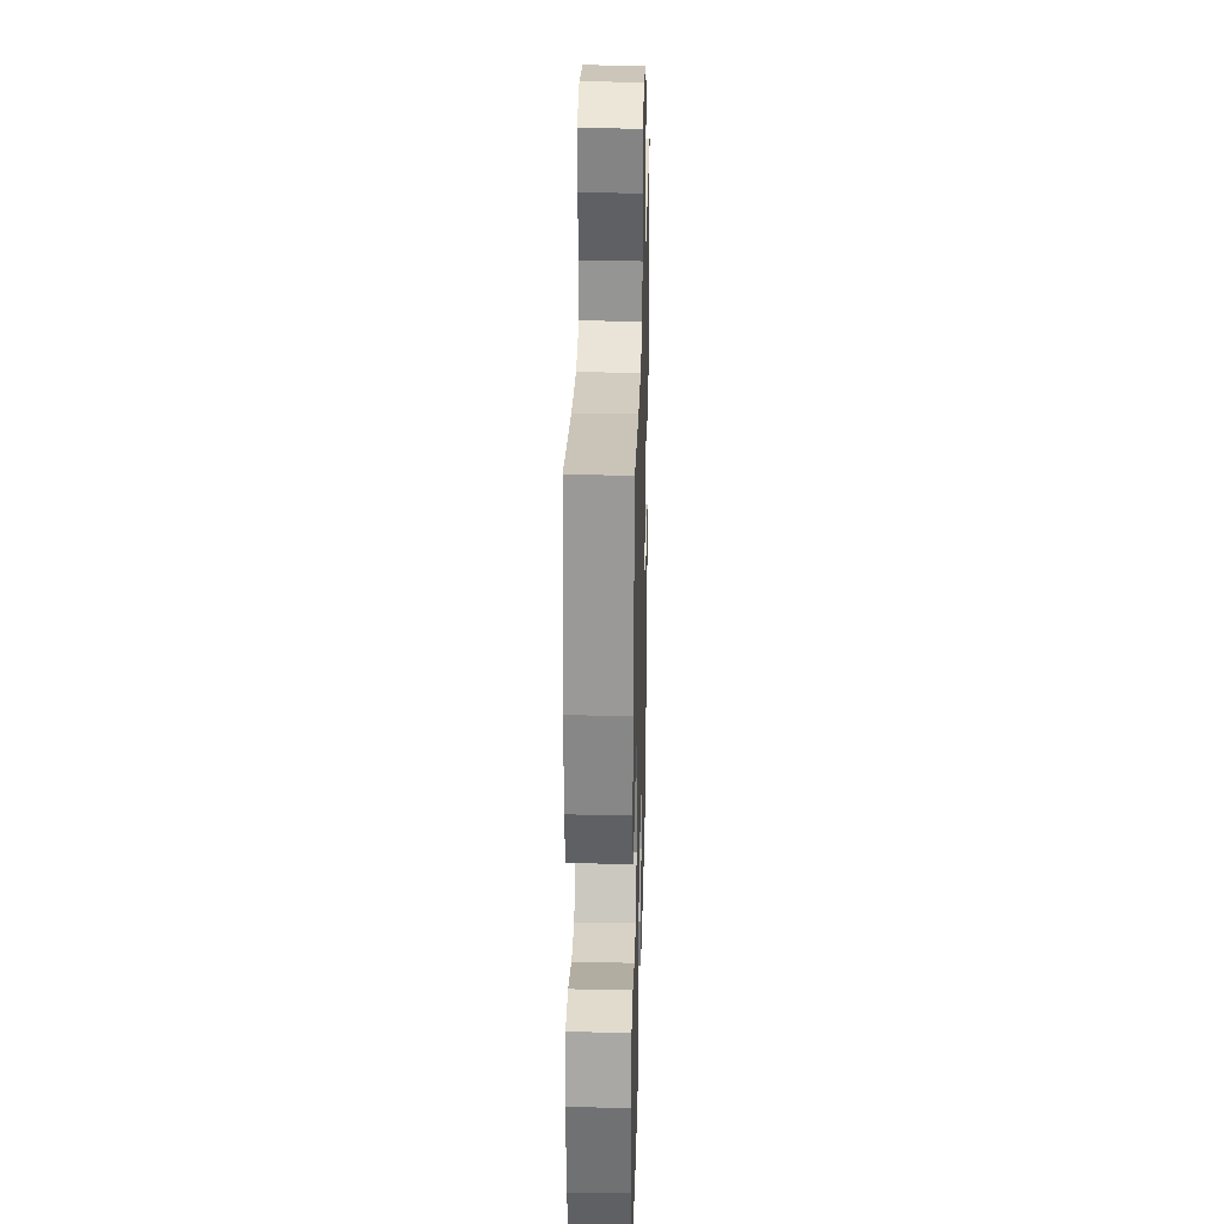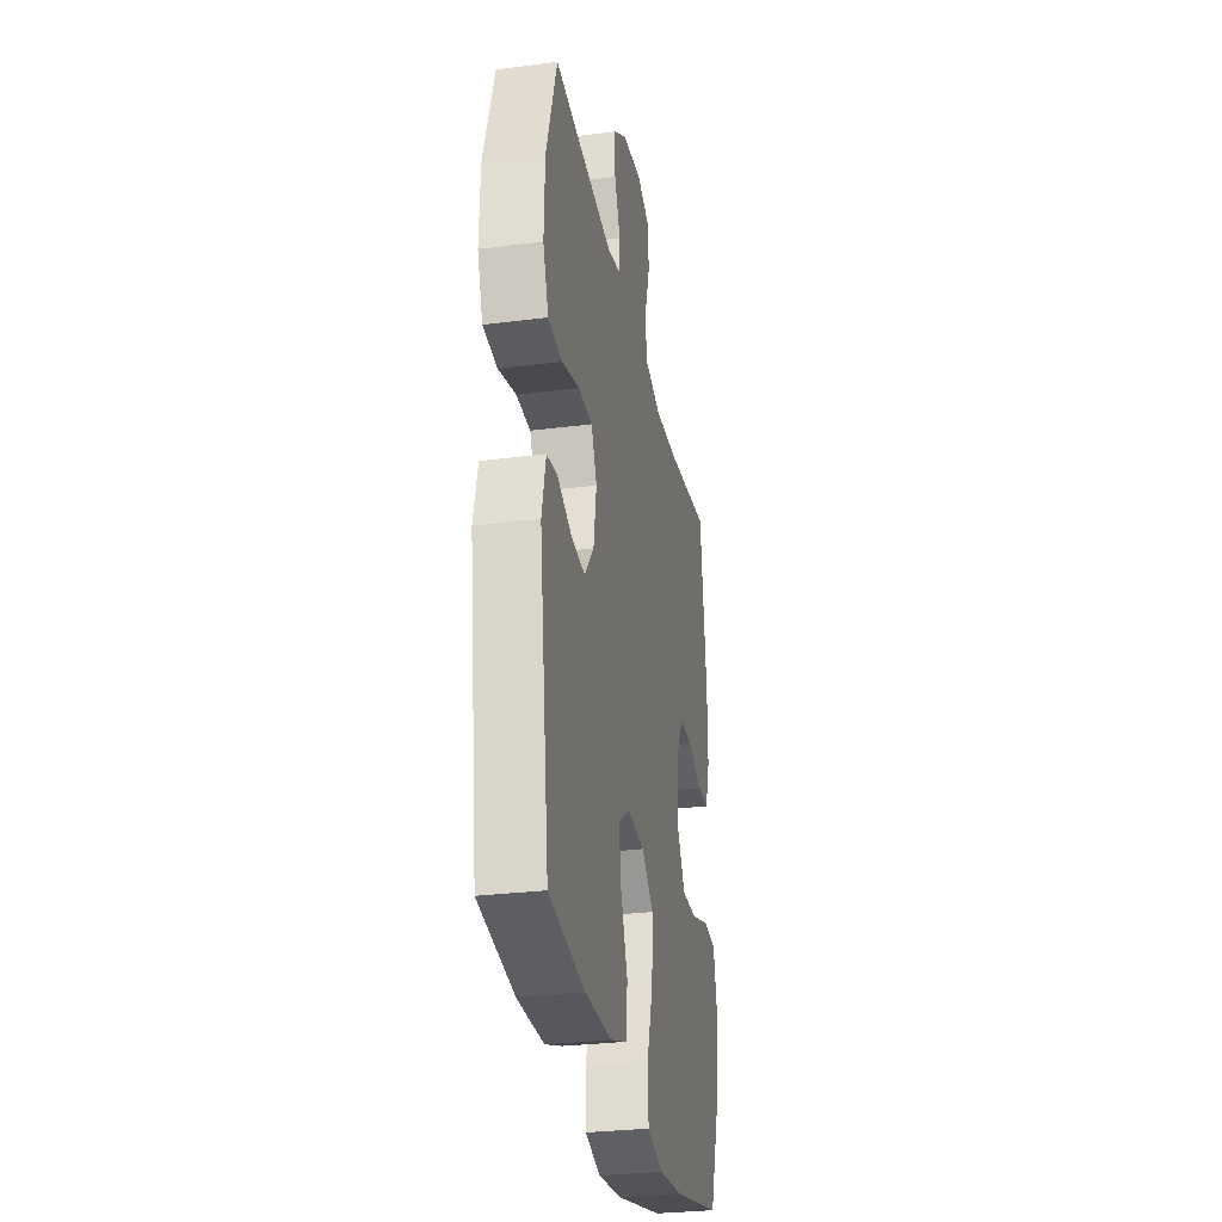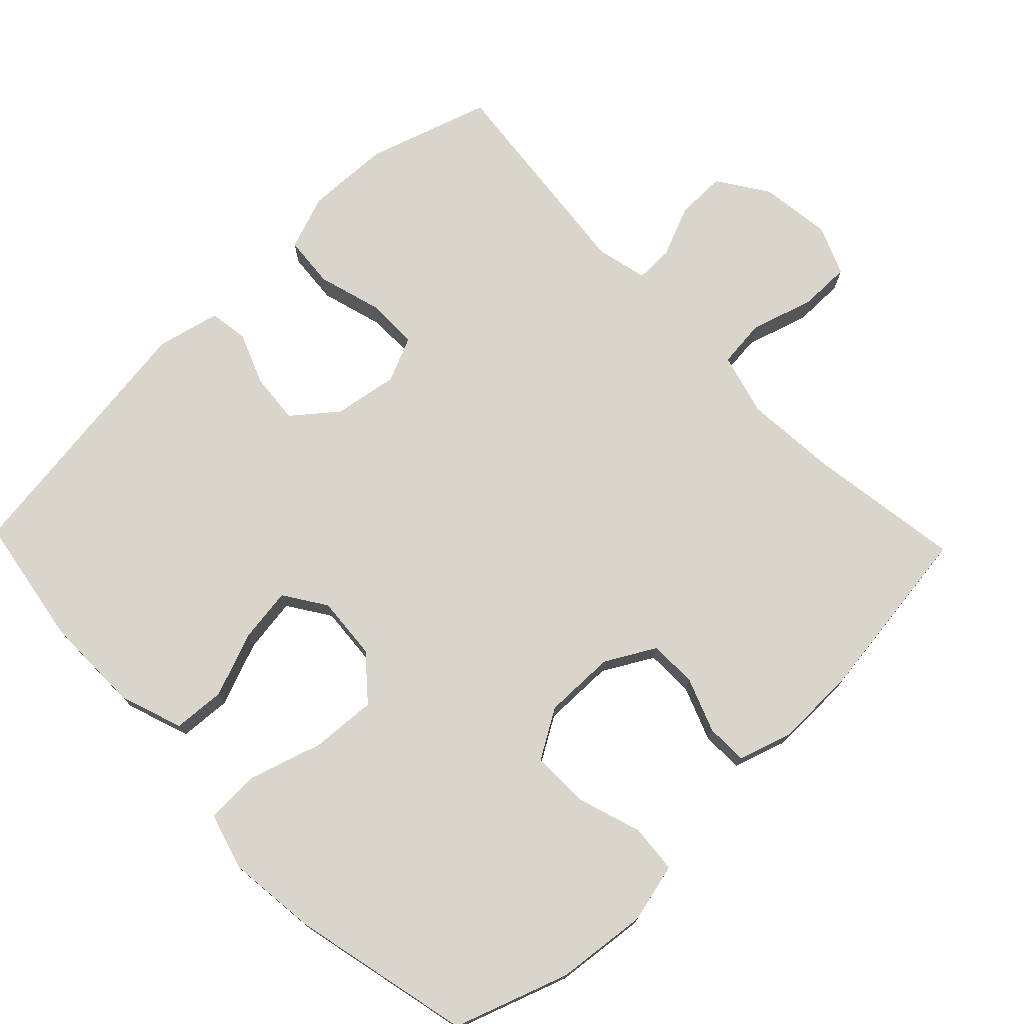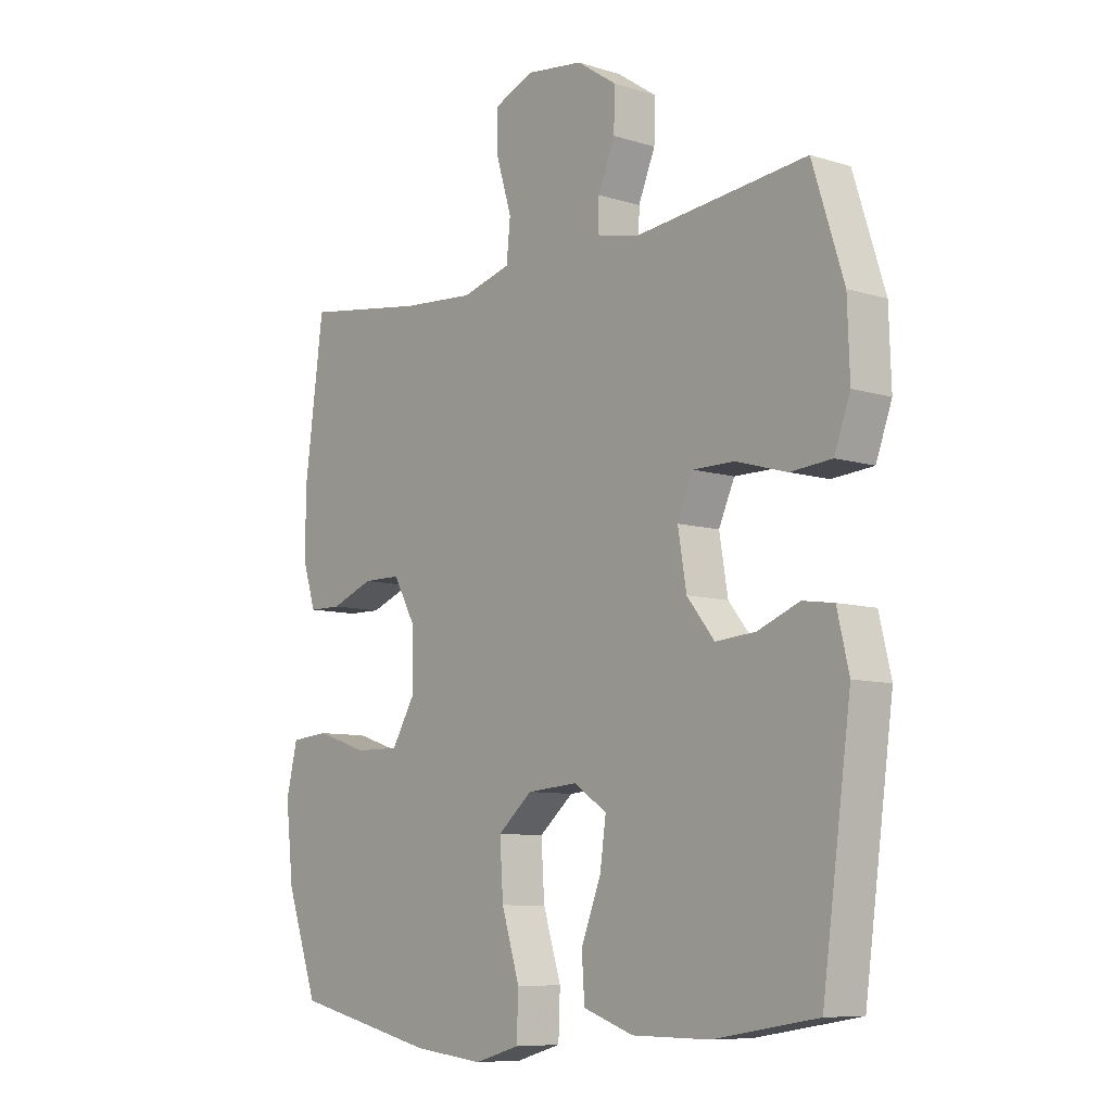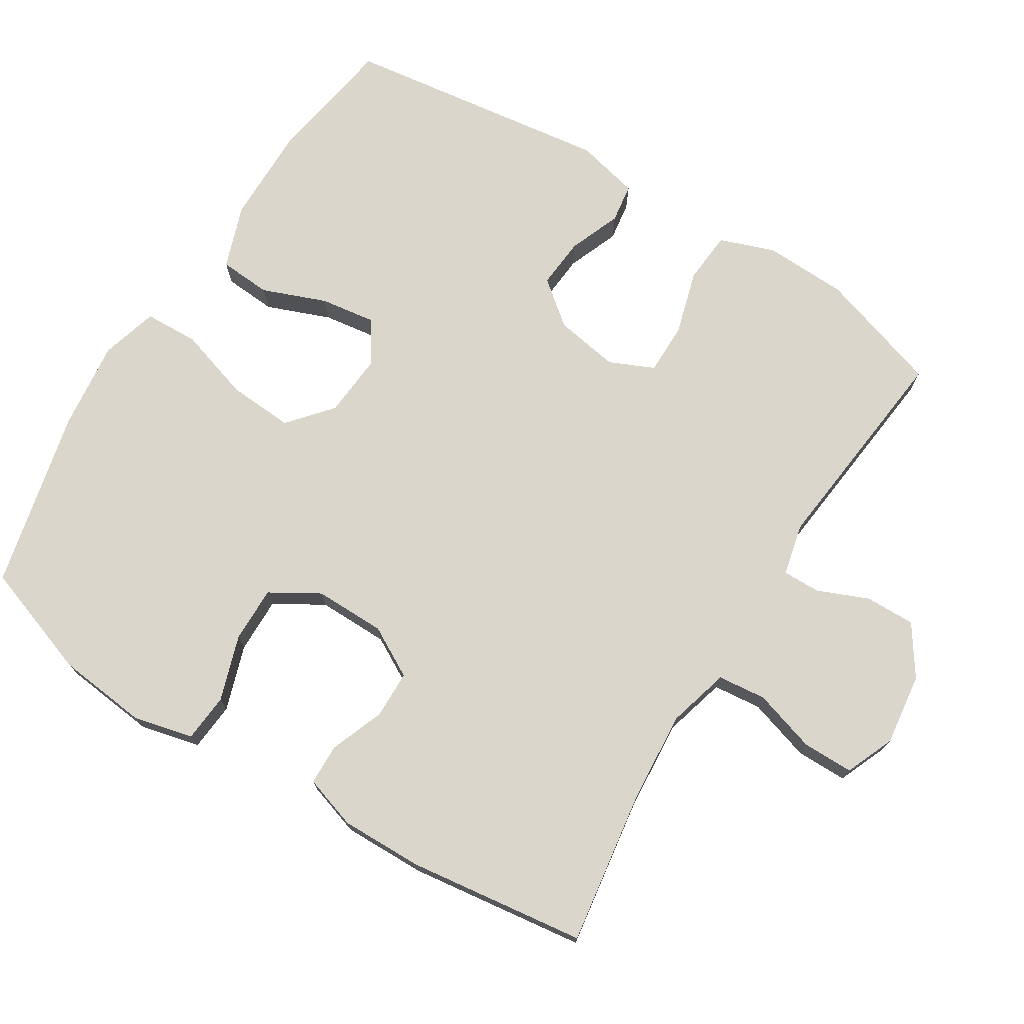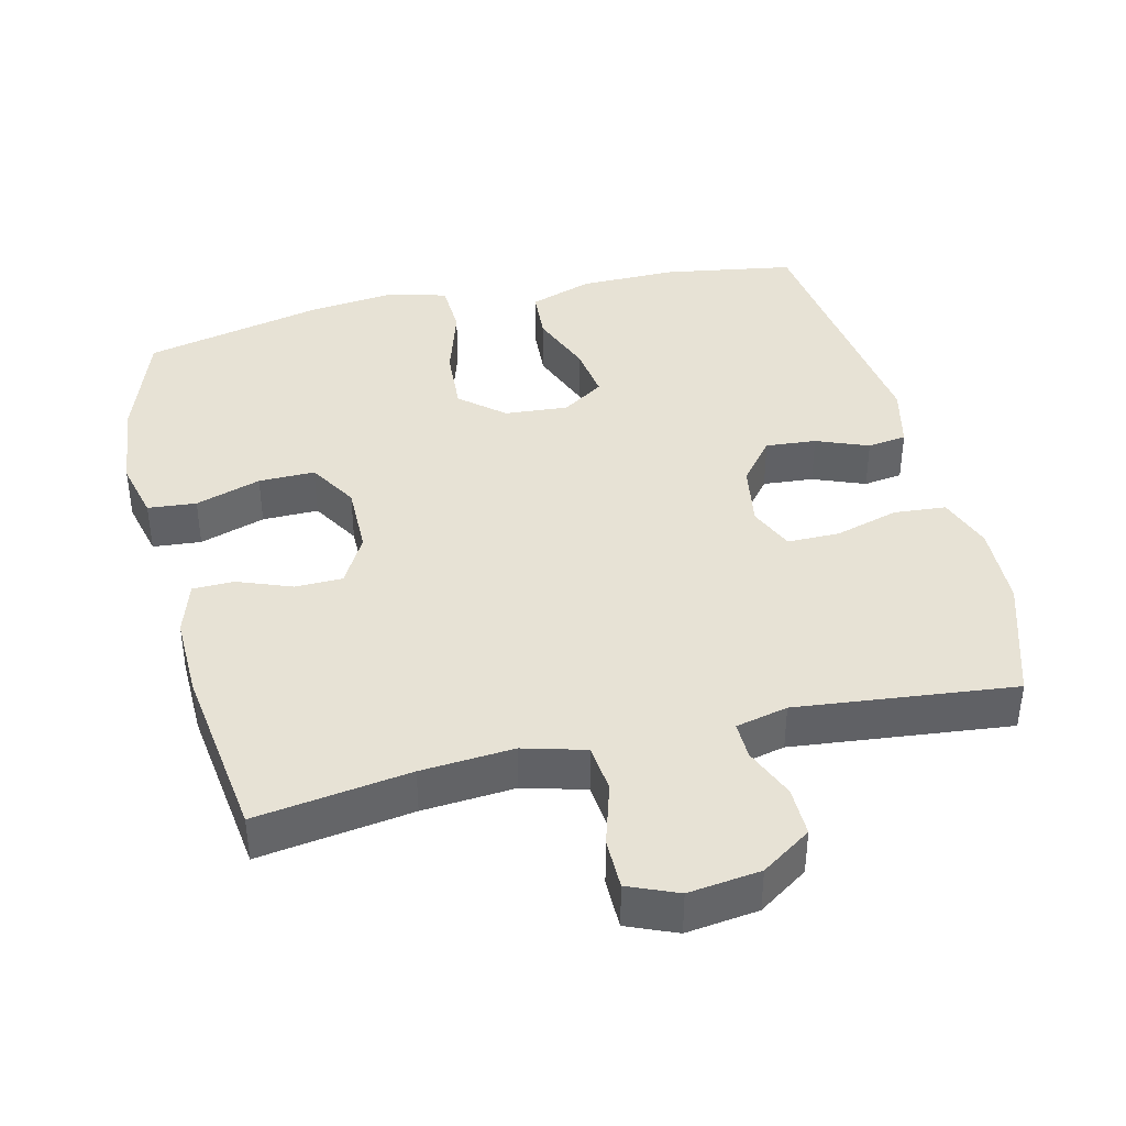
<metadata>
{"format":"obj","ext":"obj","renderer":"f3d","projection":"perspective","resolution":1024,"background":"white","views":[{"elev":28.3,"azim":-88.5,"up":"+Z"},{"elev":-29.4,"azim":100.7,"up":"+Z"},{"elev":74.5,"azim":-133.9,"up":"+Y"},{"elev":-8.5,"azim":49.9,"up":"+Z"},{"elev":73.8,"azim":-58.1,"up":"+Y"},{"elev":40.1,"azim":-13.6,"up":"+Y"}]}
</metadata>
<code>
v 0.5 0.07 0.5
v 0.555 0.07 0.327
v 0.559 0.07 0.209
v 0.531 0.07 0.132
v 0.458 0.07 0.126
v 0.368 0.07 0.152
v 0.295 0.07 0.152
v 0.267 0.07 0.089
v 0.282 0.07 -0.001
v 0.331 0.07 -0.062
v 0.402 0.07 -0.056
v 0.475 0.07 -0.027
v 0.53 0.07 -0.035
v 0.551 0.07 -0.124
v 0.5 0.07 -0.5
v 0.317 0.07 -0.53
v 0.18 0.07 -0.529
v 0.091 0.07 -0.498
v 0.086 0.07 -0.425
v 0.121 0.07 -0.335
v 0.132 0.07 -0.258
v 0.073 0.07 -0.219
v -0.016 0.07 -0.226
v -0.077 0.07 -0.278
v -0.071 0.07 -0.37
v -0.039 0.07 -0.473
v -0.042 0.07 -0.549
v -0.122 0.07 -0.572
v -0.247 0.07 -0.558
v -0.5 0.07 -0.5
v -0.556 0.07 -0.34
v -0.57 0.07 -0.212
v -0.55 0.07 -0.128
v -0.482 0.07 -0.122
v -0.39 0.07 -0.152
v -0.311 0.07 -0.153
v -0.27 0.07 -0.084
v -0.271 0.07 0.016
v -0.31 0.07 0.086
v -0.377 0.07 0.087
v -0.453 0.07 0.058
v -0.511 0.07 0.059
v -0.535 0.07 0.134
v -0.533 0.07 0.25
v -0.5 0.07 0.5
v -0.284 0.07 0.468
v -0.154 0.07 0.458
v -0.067 0.07 0.482
v -0.06 0.07 0.55
v -0.087 0.07 0.638
v -0.087 0.07 0.71
v -0.018 0.07 0.739
v 0.083 0.07 0.726
v 0.153 0.07 0.679
v 0.152 0.07 0.609
v 0.122 0.07 0.537
v 0.121 0.07 0.484
v 0.194 0.07 0.467
v 0.5 0 0.5
v 0.555 0 0.327
v 0.559 0 0.209
v 0.531 0 0.132
v 0.458 0 0.126
v 0.368 0 0.152
v 0.295 0 0.152
v 0.267 0 0.089
v 0.282 0 -0.001
v 0.331 0 -0.062
v 0.402 0 -0.056
v 0.475 0 -0.027
v 0.53 0 -0.035
v 0.551 0 -0.124
v 0.5 0 -0.5
v 0.317 0 -0.53
v 0.18 0 -0.529
v 0.091 0 -0.498
v 0.086 0 -0.425
v 0.121 0 -0.335
v 0.132 0 -0.258
v 0.073 0 -0.219
v -0.016 0 -0.226
v -0.077 0 -0.278
v -0.071 0 -0.37
v -0.039 0 -0.473
v -0.042 0 -0.549
v -0.122 0 -0.572
v -0.247 0 -0.558
v -0.5 0 -0.5
v -0.556 0 -0.34
v -0.57 0 -0.212
v -0.55 0 -0.128
v -0.482 0 -0.122
v -0.39 0 -0.152
v -0.311 0 -0.153
v -0.27 0 -0.084
v -0.271 0 0.016
v -0.31 0 0.086
v -0.377 0 0.087
v -0.453 0 0.058
v -0.511 0 0.059
v -0.535 0 0.134
v -0.533 0 0.25
v -0.5 0 0.5
v -0.284 0 0.468
v -0.154 0 0.458
v -0.067 0 0.482
v -0.06 0 0.55
v -0.087 0 0.638
v -0.087 0 0.71
v -0.018 0 0.739
v 0.083 0 0.726
v 0.153 0 0.679
v 0.152 0 0.609
v 0.122 0 0.537
v 0.121 0 0.484
v 0.194 0 0.467
f 53 54 55 56
f 53 56 57
f 52 53 57
f 49 50 51 52
f 48 49 52 57
f 47 48 57 58
f 43 44 45 46
f 43 46 47
f 40 41 42 43
f 39 40 43 47
f 38 39 47 58
f 32 33 34 35
f 32 35 36
f 31 32 36
f 30 31 36
f 29 30 36 37
f 25 26 27 28
f 24 25 28 29
f 17 18 19 20
f 17 20 21
f 16 17 21
f 15 16 21
f 14 15 21 22
f 11 12 13 14
f 10 11 14 22
f 3 4 5 6
f 3 6 7
f 2 3 7
f 1 2 7
f 58 1 7
f 38 58 7 8
f 24 29 37 38
f 23 24 38 8
f 9 10 22 23
f 8 9 23
f 114 113 112 111
f 115 114 111
f 115 111 110
f 110 109 108 107
f 115 110 107 106
f 116 115 106 105
f 104 103 102 101
f 105 104 101
f 101 100 99 98
f 105 101 98 97
f 116 105 97 96
f 93 92 91 90
f 94 93 90
f 94 90 89
f 94 89 88
f 95 94 88 87
f 86 85 84 83
f 87 86 83 82
f 78 77 76 75
f 79 78 75
f 79 75 74
f 79 74 73
f 80 79 73 72
f 72 71 70 69
f 80 72 69 68
f 64 63 62 61
f 65 64 61
f 65 61 60
f 65 60 59
f 65 59 116
f 66 65 116 96
f 96 95 87 82
f 66 96 82 81
f 81 80 68 67
f 81 67 66
f 1 59 60 2
f 2 60 61 3
f 3 61 62 4
f 4 62 63 5
f 5 63 64 6
f 6 64 65 7
f 7 65 66 8
f 8 66 67 9
f 9 67 68 10
f 10 68 69 11
f 11 69 70 12
f 12 70 71 13
f 13 71 72 14
f 14 72 73 15
f 15 73 74 16
f 16 74 75 17
f 17 75 76 18
f 18 76 77 19
f 19 77 78 20
f 20 78 79 21
f 21 79 80 22
f 22 80 81 23
f 23 81 82 24
f 24 82 83 25
f 25 83 84 26
f 26 84 85 27
f 27 85 86 28
f 28 86 87 29
f 29 87 88 30
f 30 88 89 31
f 31 89 90 32
f 32 90 91 33
f 33 91 92 34
f 34 92 93 35
f 35 93 94 36
f 36 94 95 37
f 37 95 96 38
f 38 96 97 39
f 39 97 98 40
f 40 98 99 41
f 41 99 100 42
f 42 100 101 43
f 43 101 102 44
f 44 102 103 45
f 45 103 104 46
f 46 104 105 47
f 47 105 106 48
f 48 106 107 49
f 49 107 108 50
f 50 108 109 51
f 51 109 110 52
f 52 110 111 53
f 53 111 112 54
f 54 112 113 55
f 55 113 114 56
f 56 114 115 57
f 57 115 116 58
f 58 116 59 1

</code>
